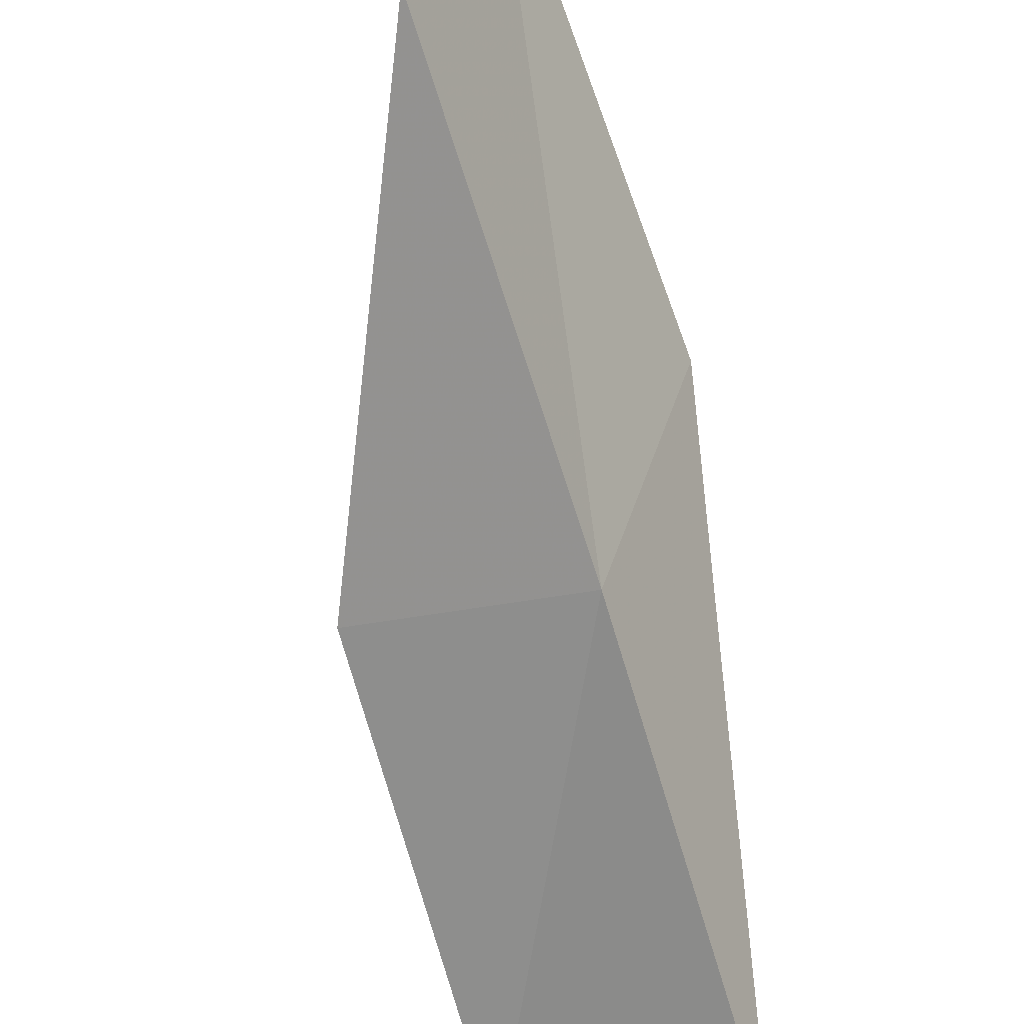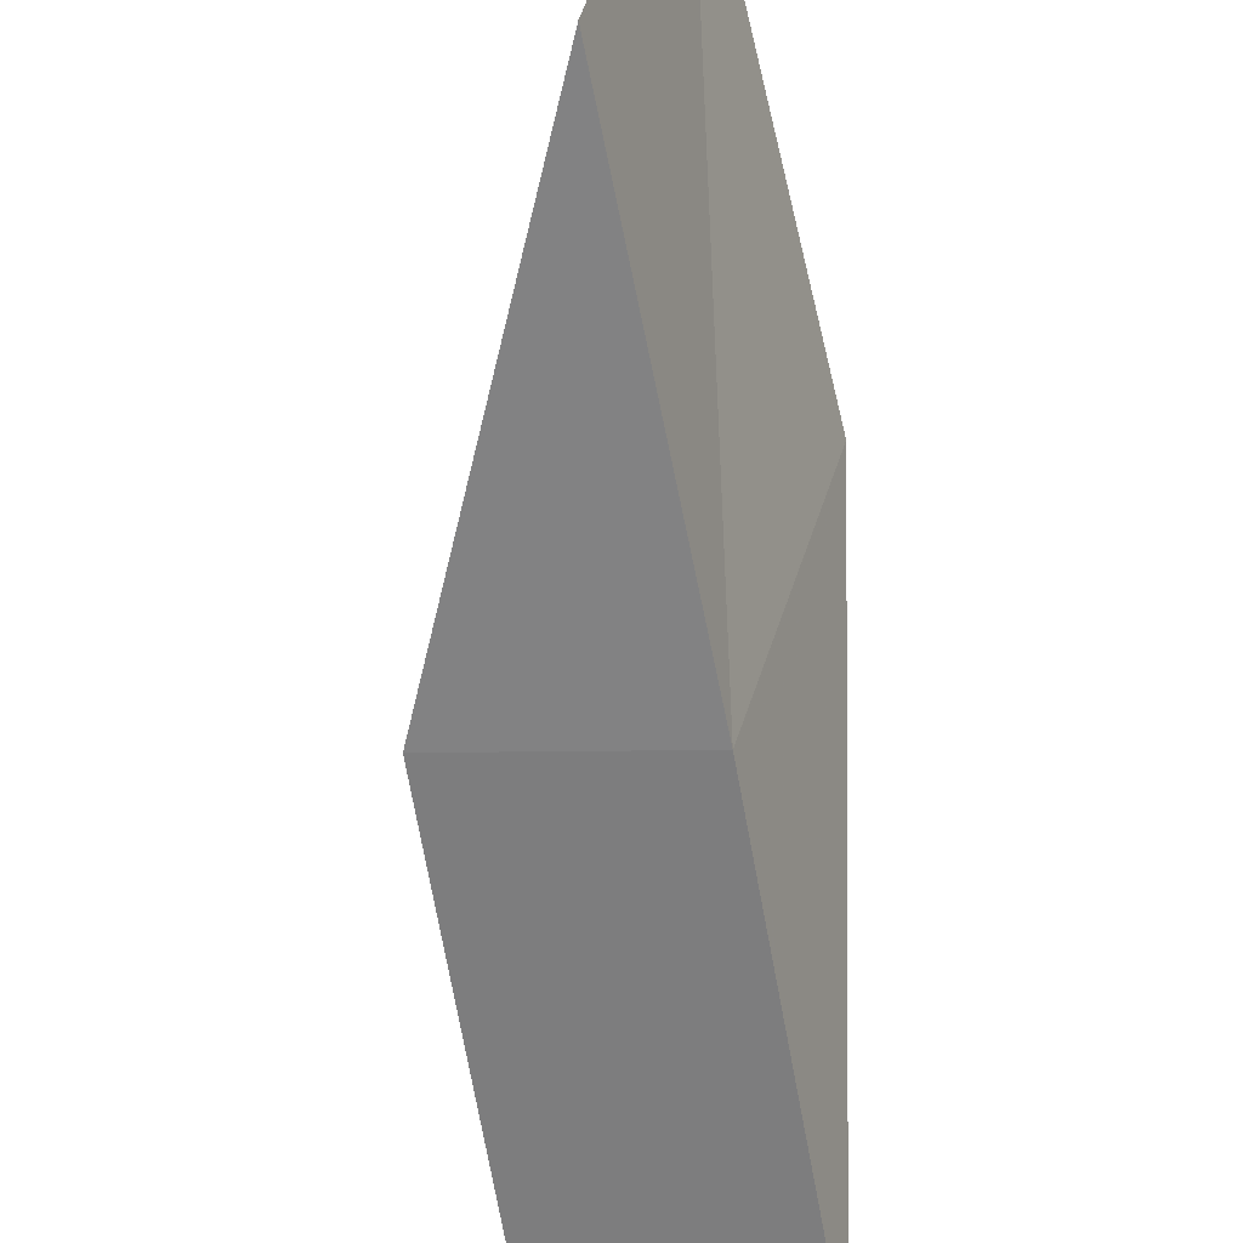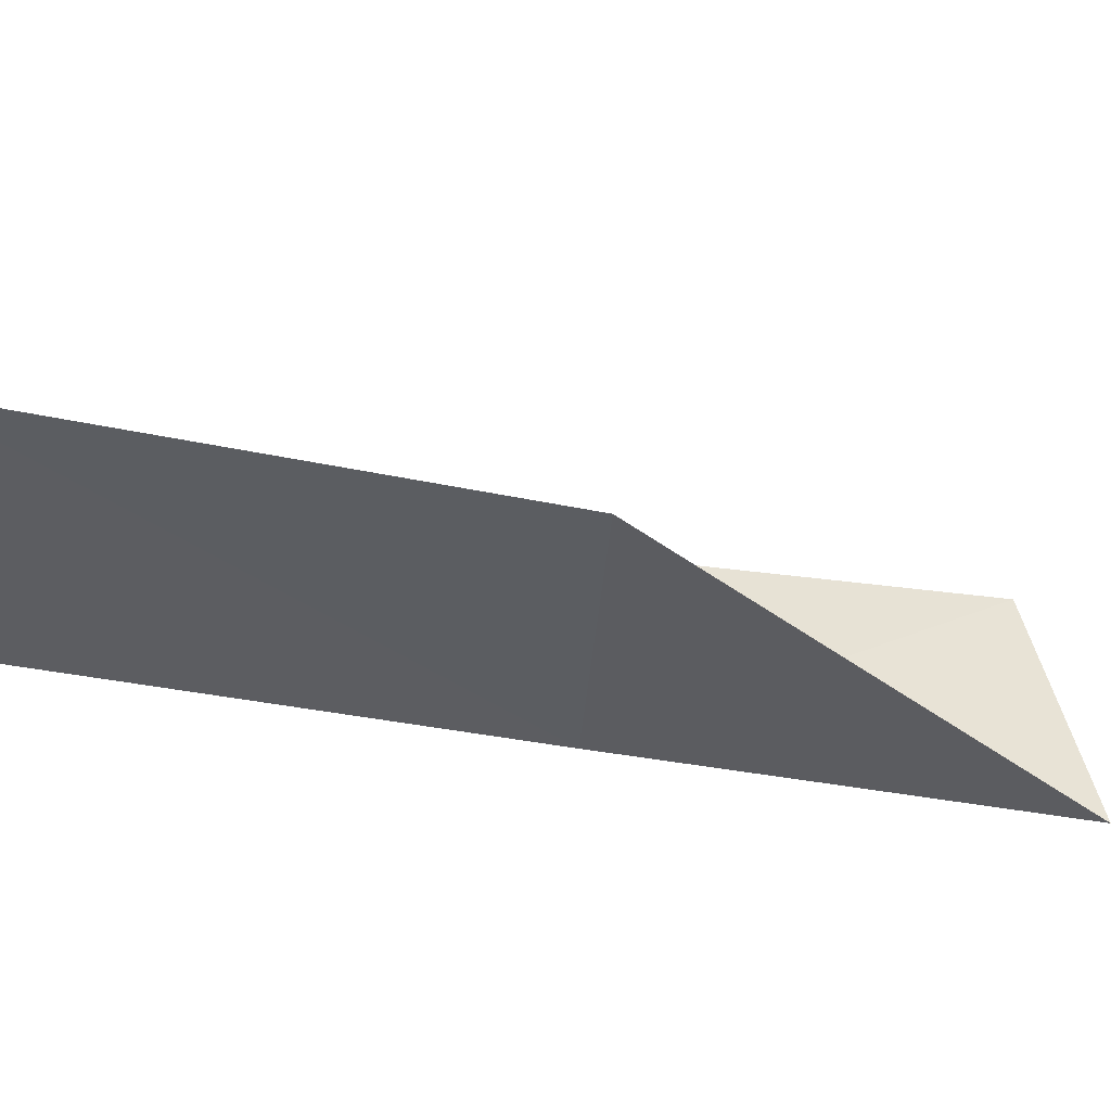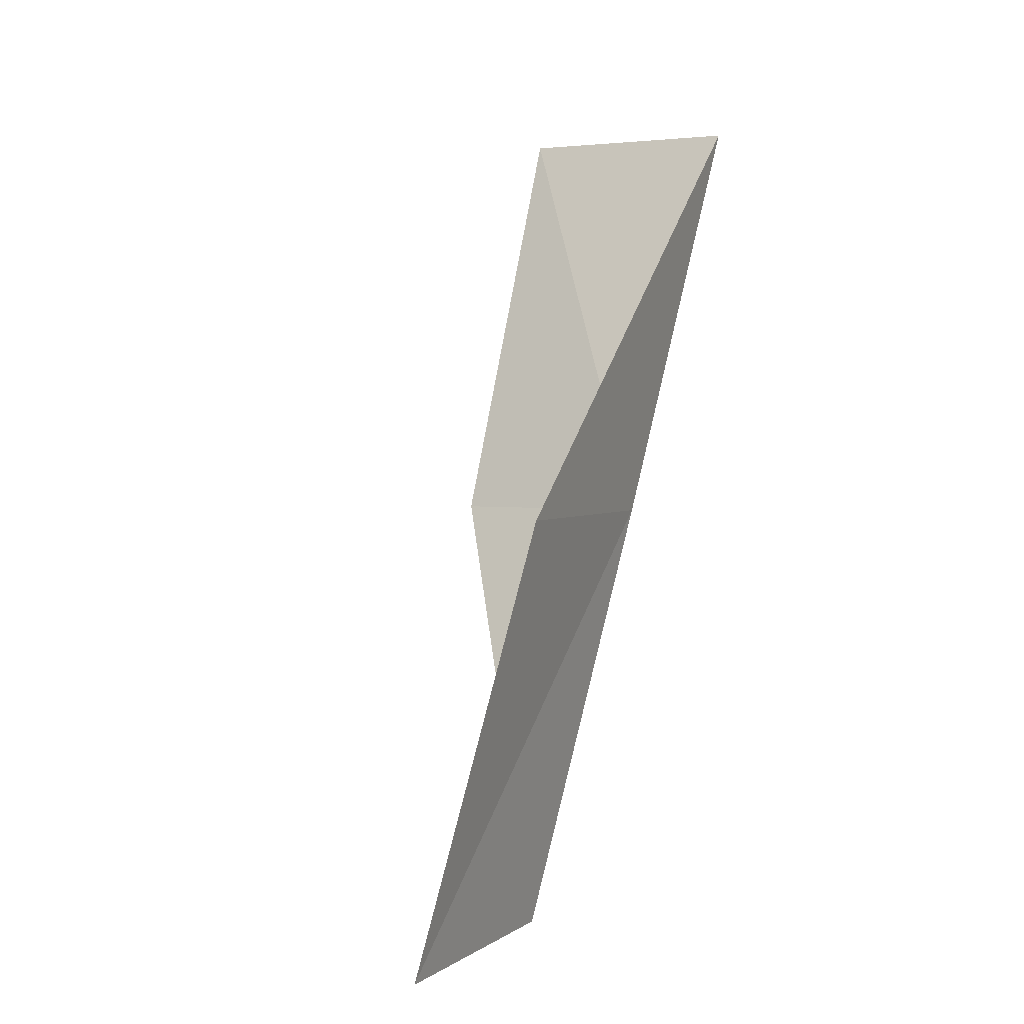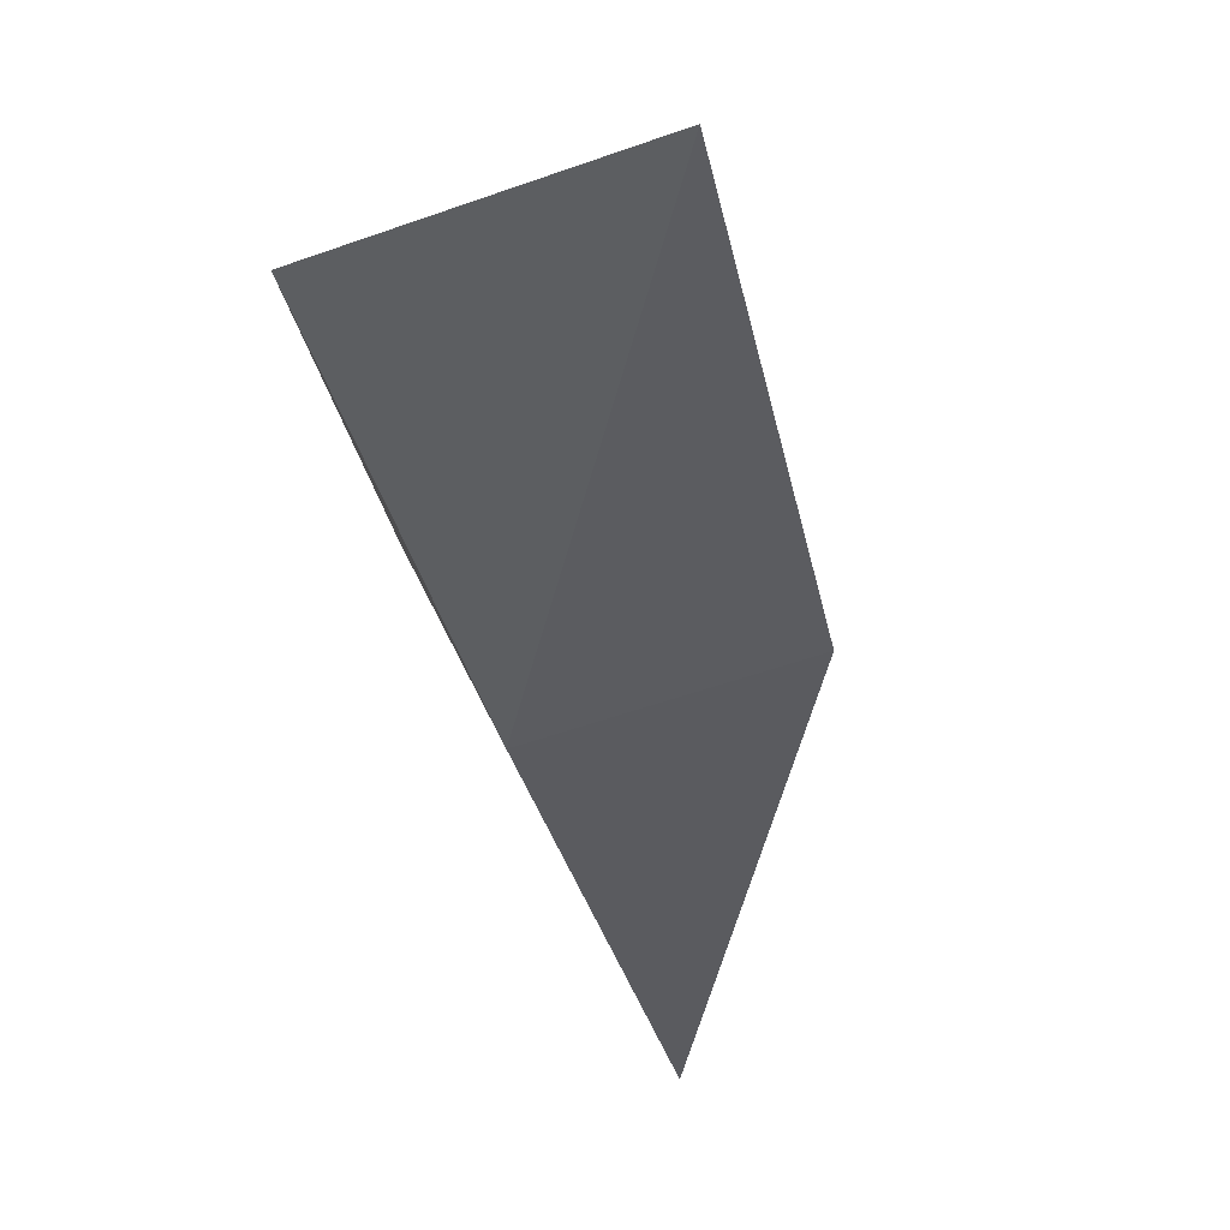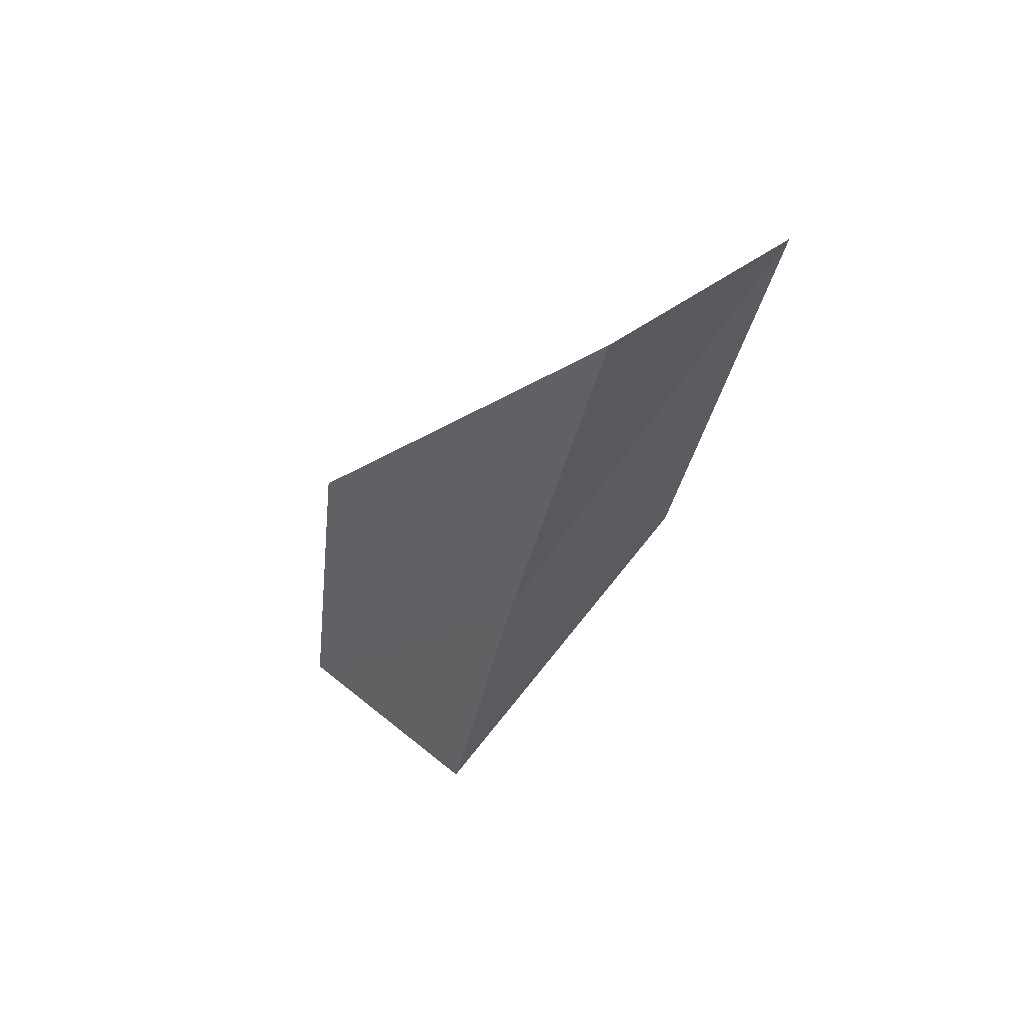
<metadata>
{"format":"obj","ext":"obj","renderer":"f3d","projection":"perspective","resolution":1024,"background":"white","views":[{"elev":-53.2,"azim":-162.1,"up":"+Y"},{"elev":-45.0,"azim":-169.1,"up":"+Y"},{"elev":36.3,"azim":-104.1,"up":"+Y"},{"elev":2.4,"azim":-139.5,"up":"+Z"},{"elev":-56.2,"azim":14.0,"up":"+Y"},{"elev":41.1,"azim":-29.6,"up":"+Z"}]}
</metadata>
<code>
v -30.01 -12.5 43.59
v -30.85 -9.815 43.59
v -30.03 -14.15 47.94
v -27.78 -13.58 47.94
v -27.9 -12.16 43.59
v -30.58 -8.343 39.23
v -29.91 -10.88 39.23
f 1 3 2
f 1 5 4
f 1 4 3
f 1 6 7
f 1 2 6
f 1 7 5

</code>
